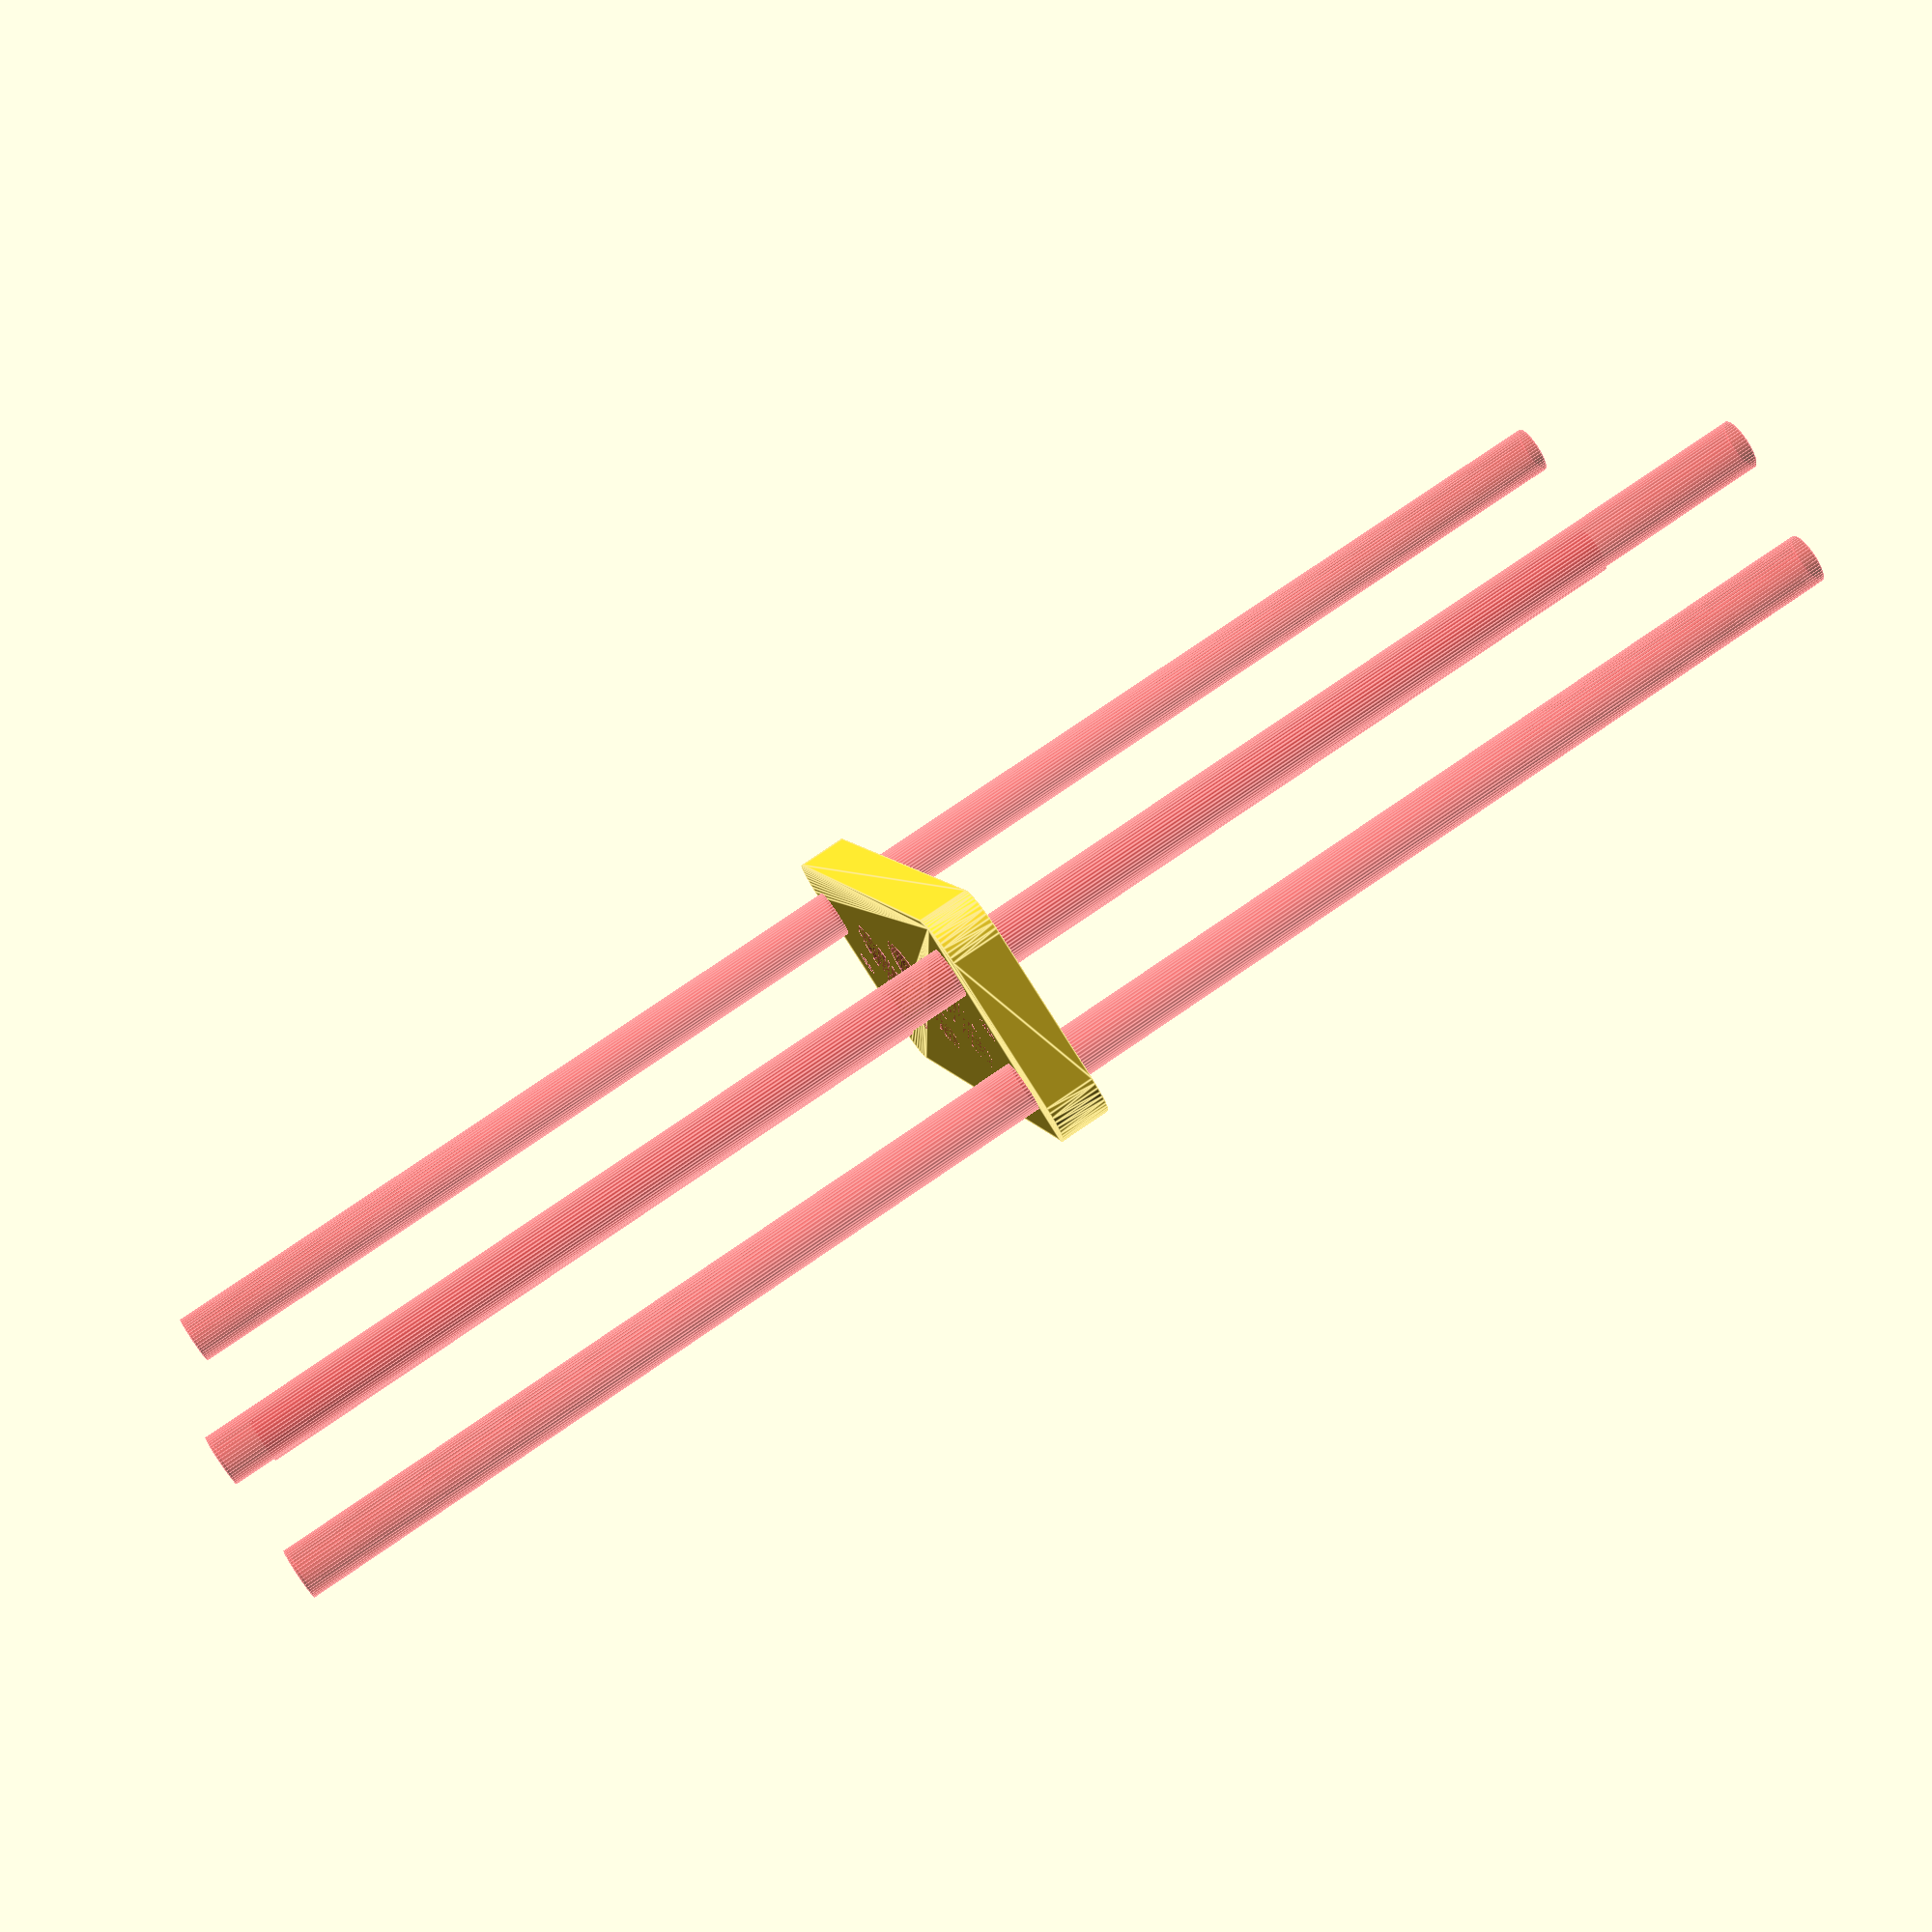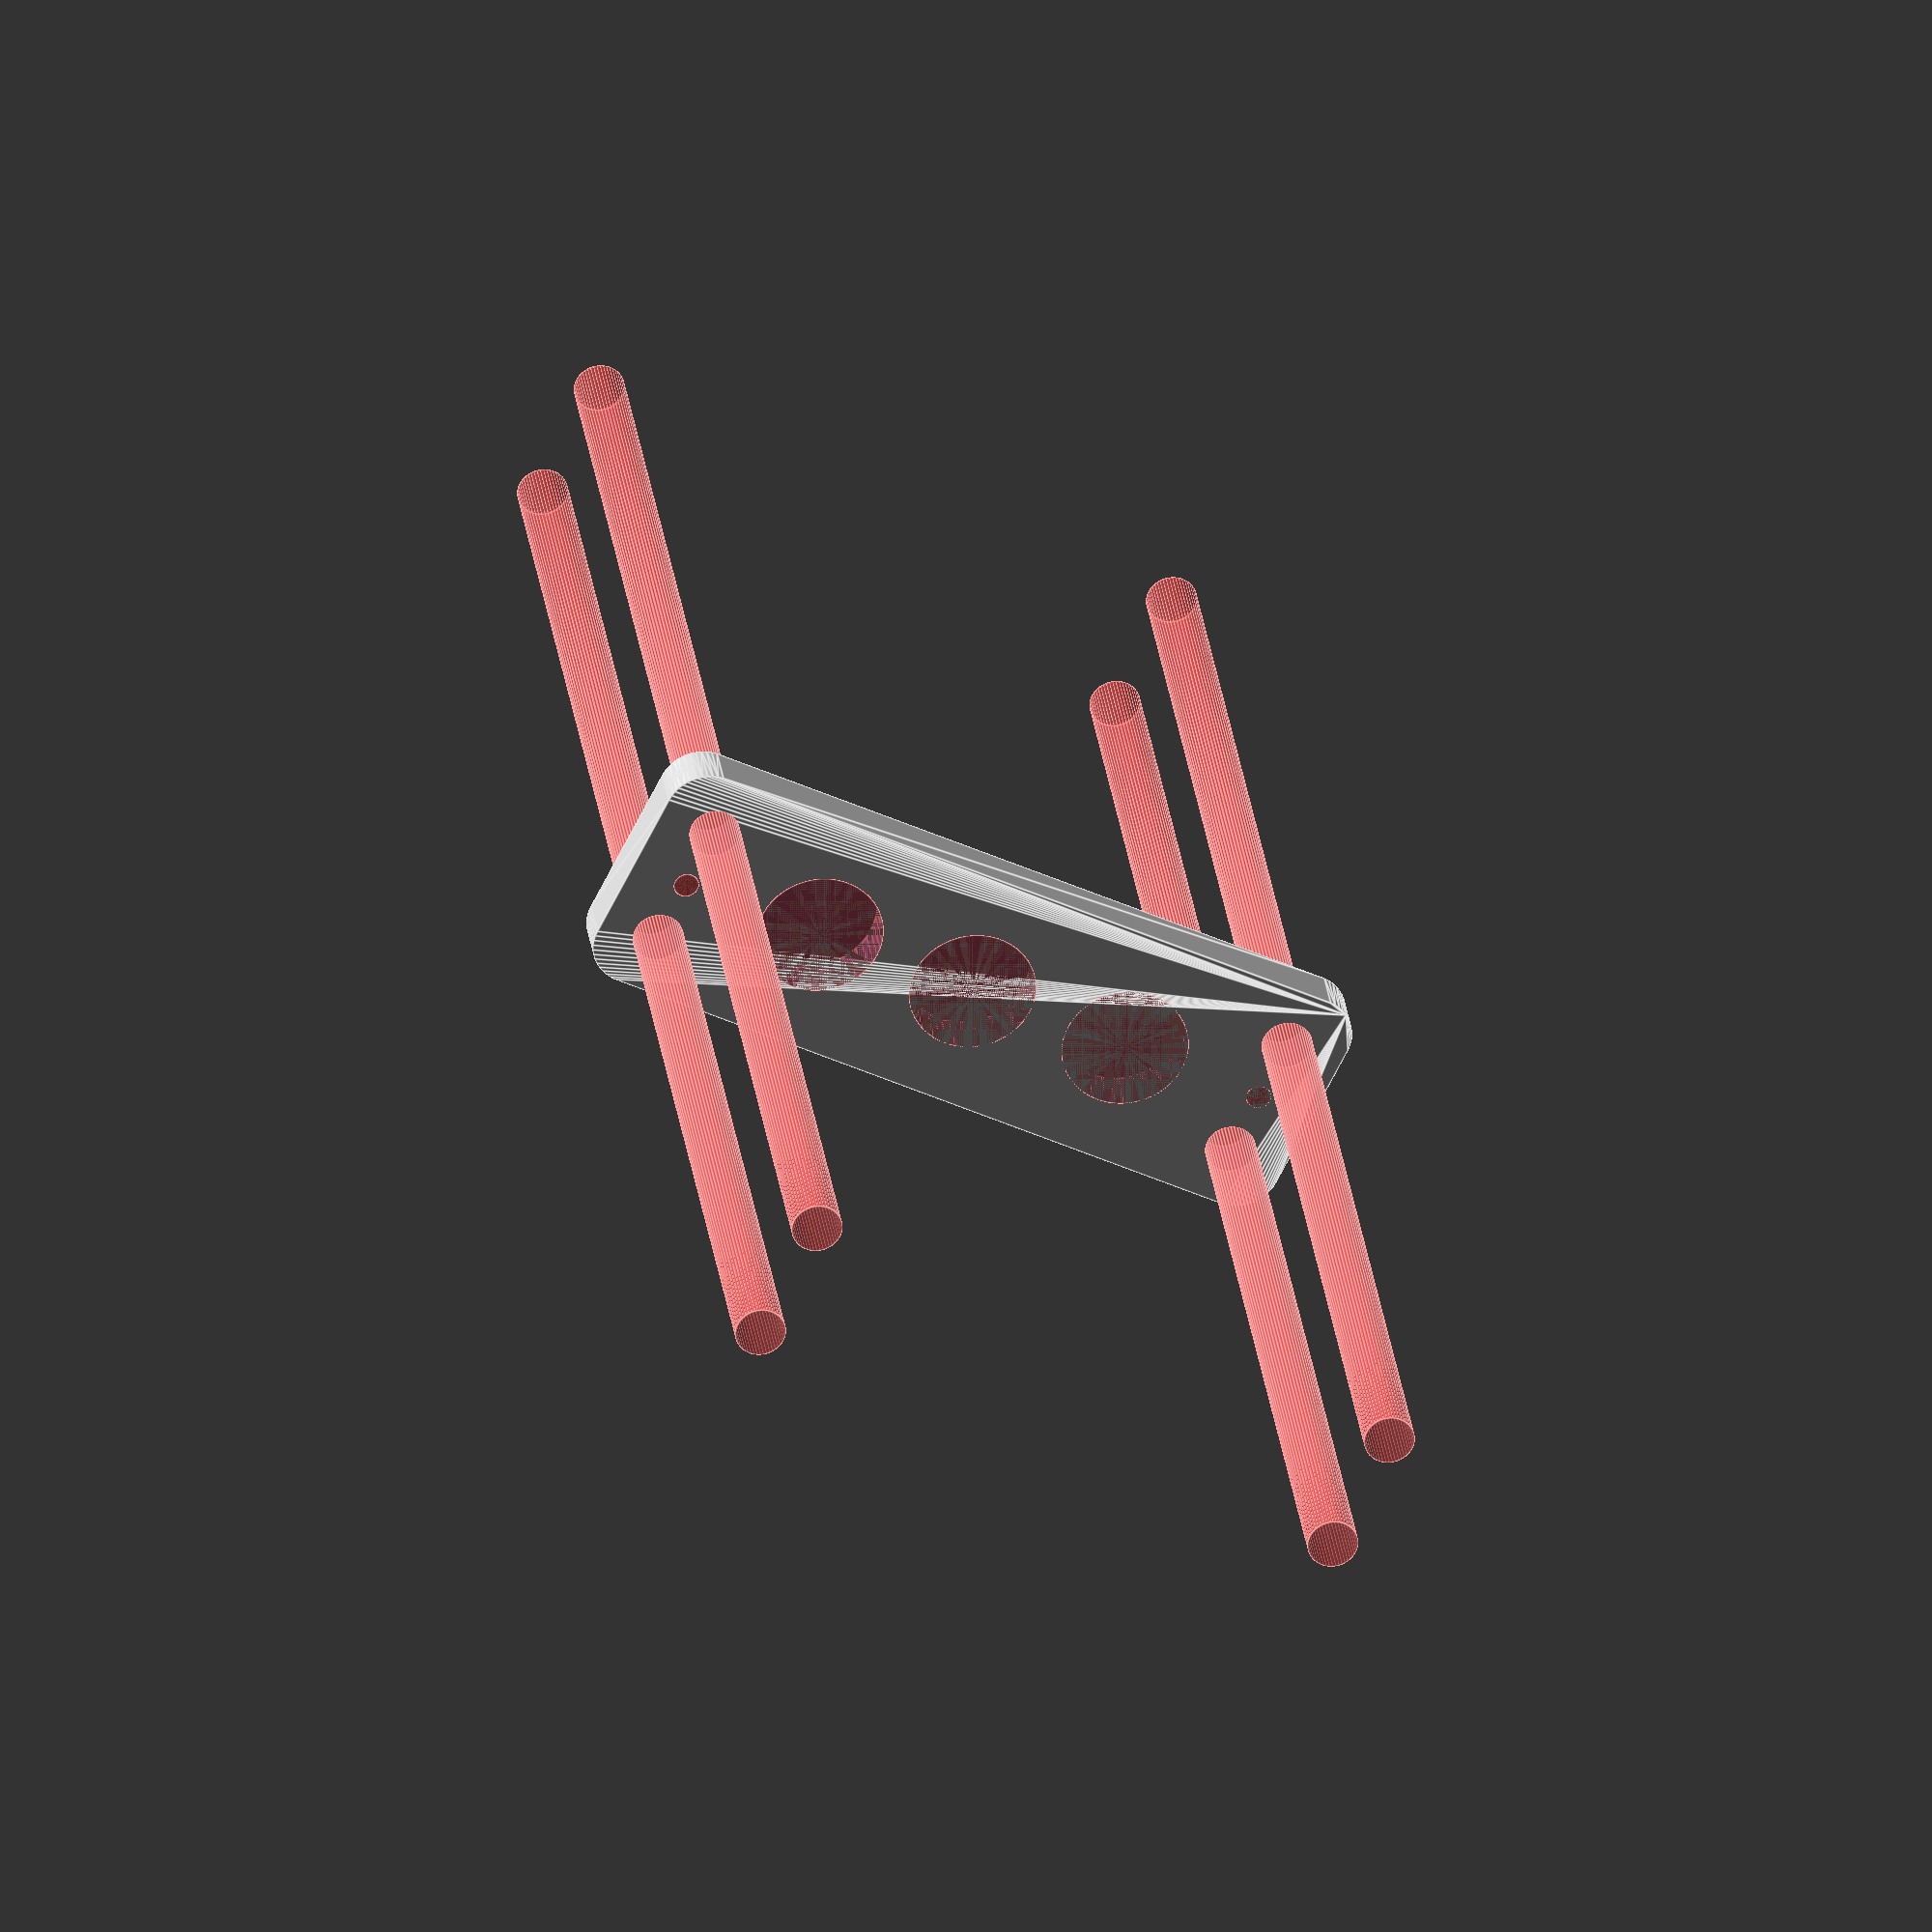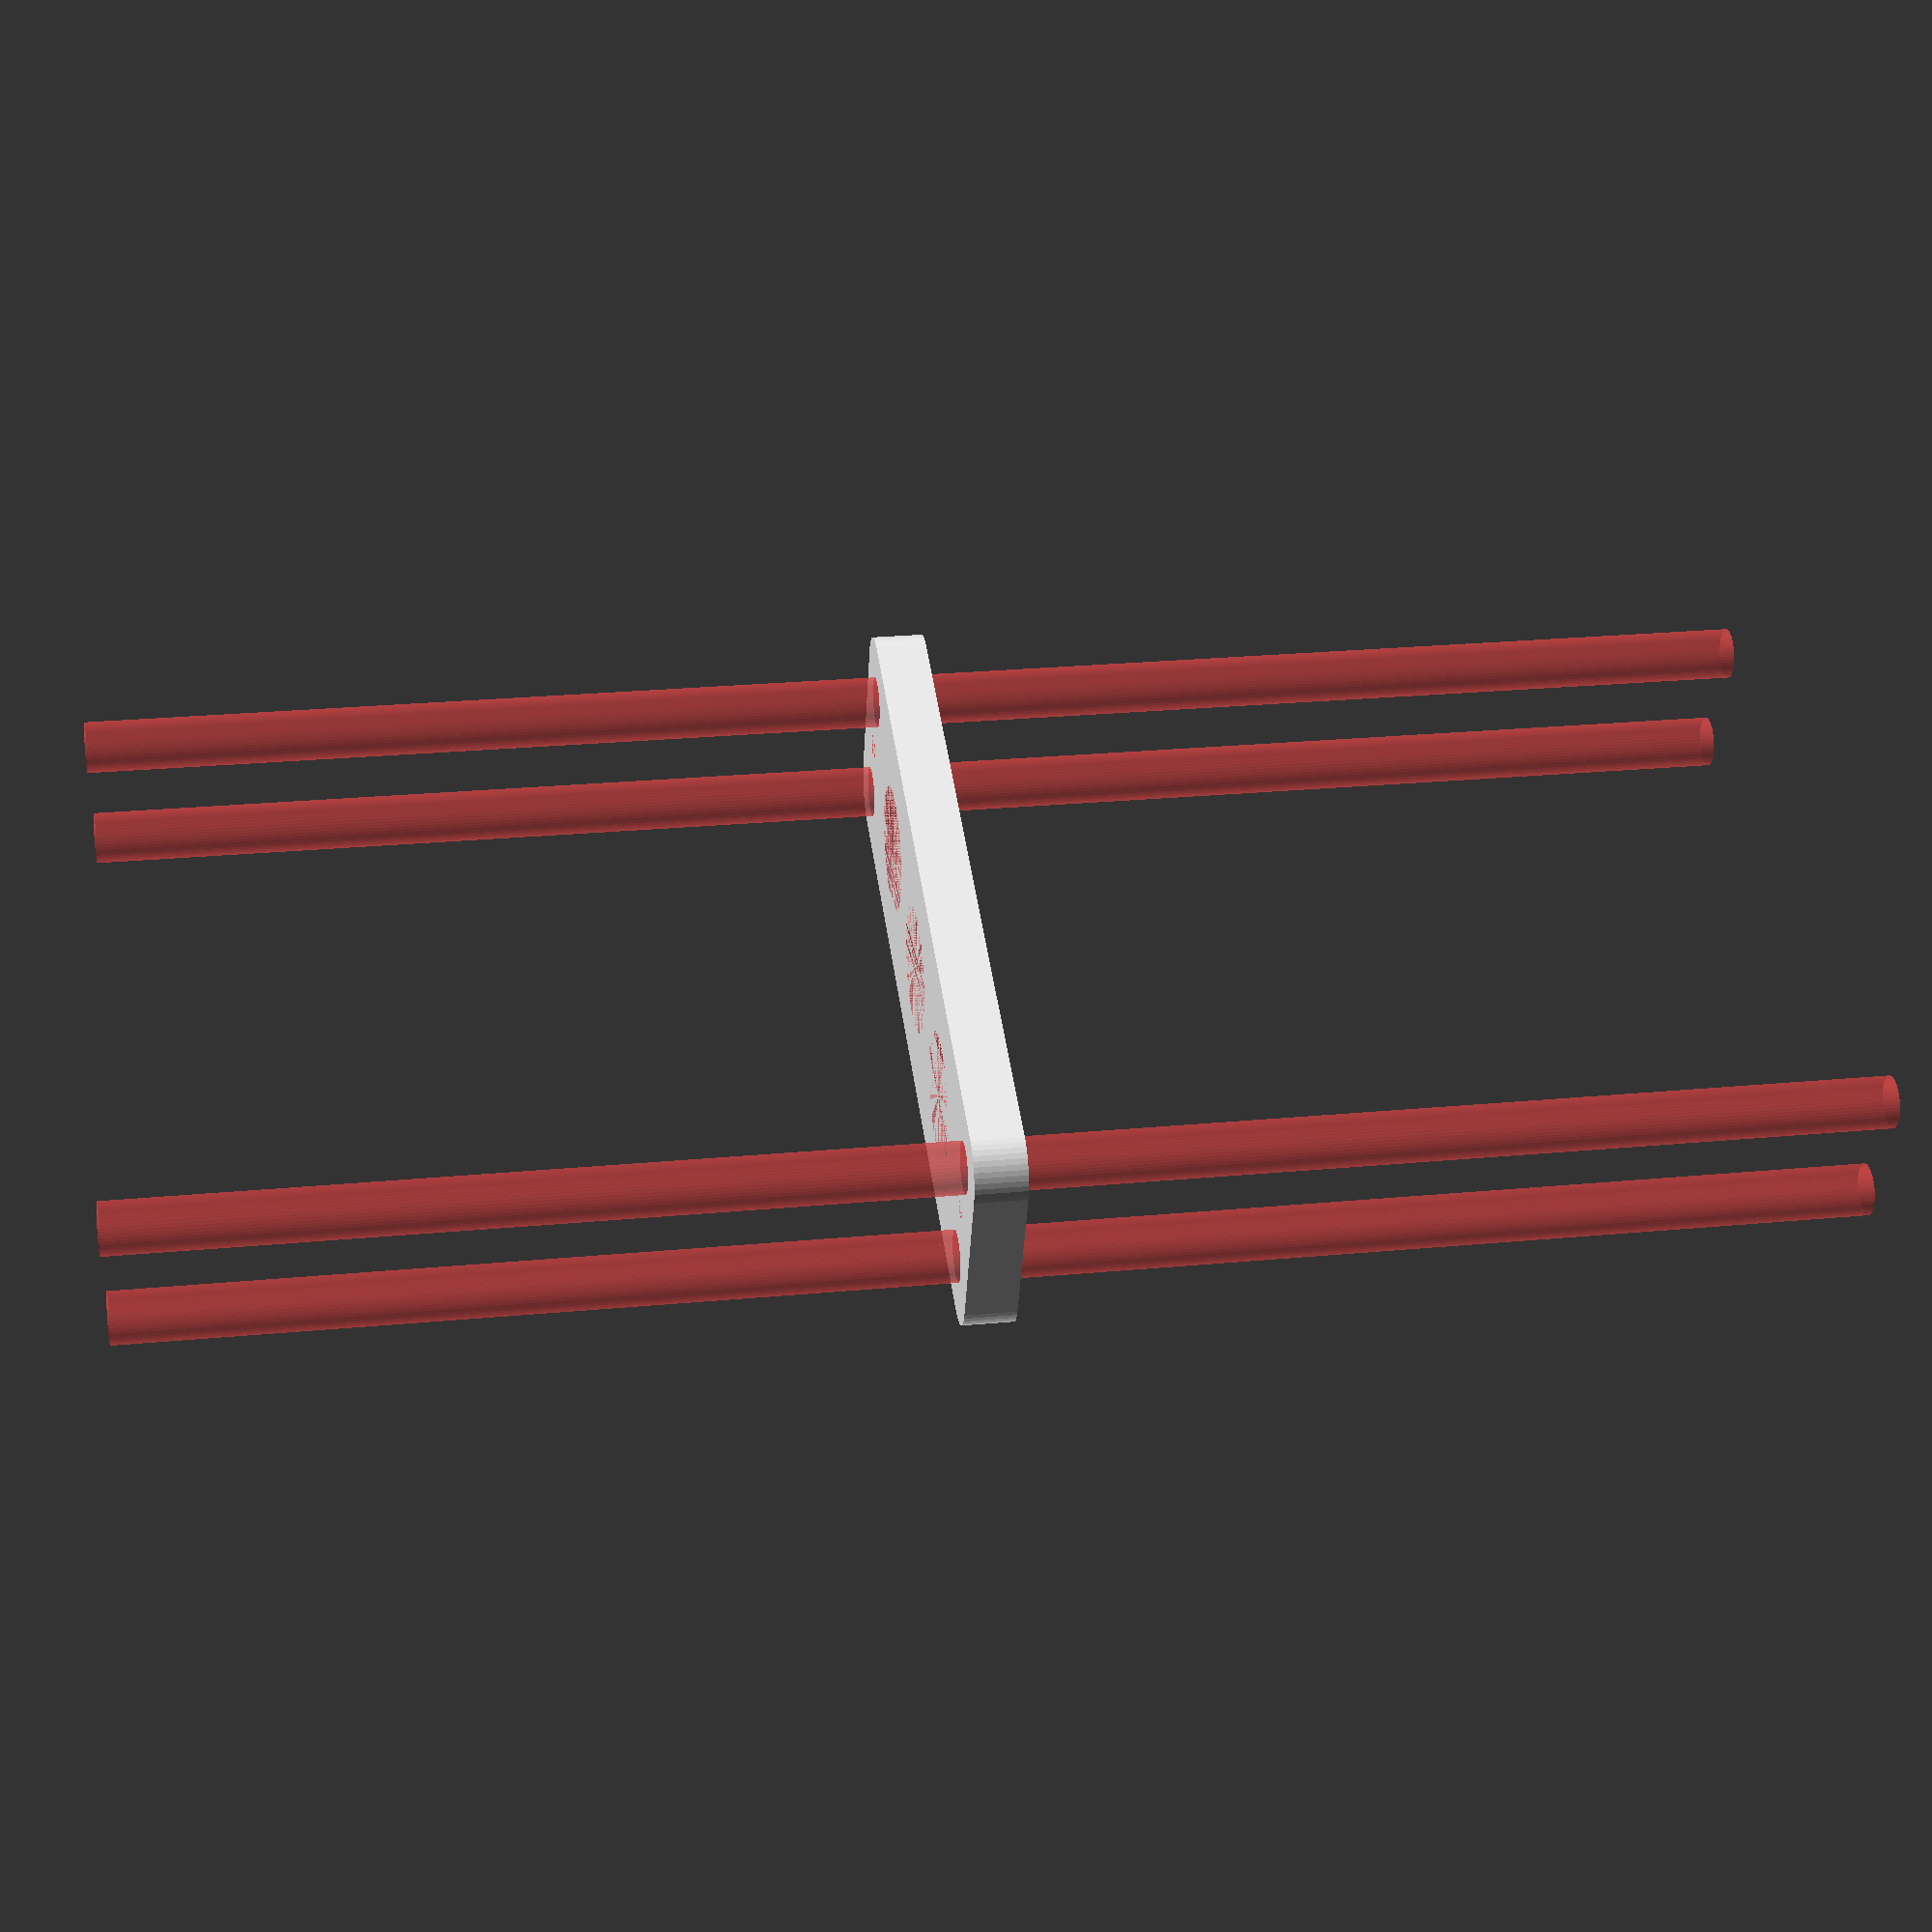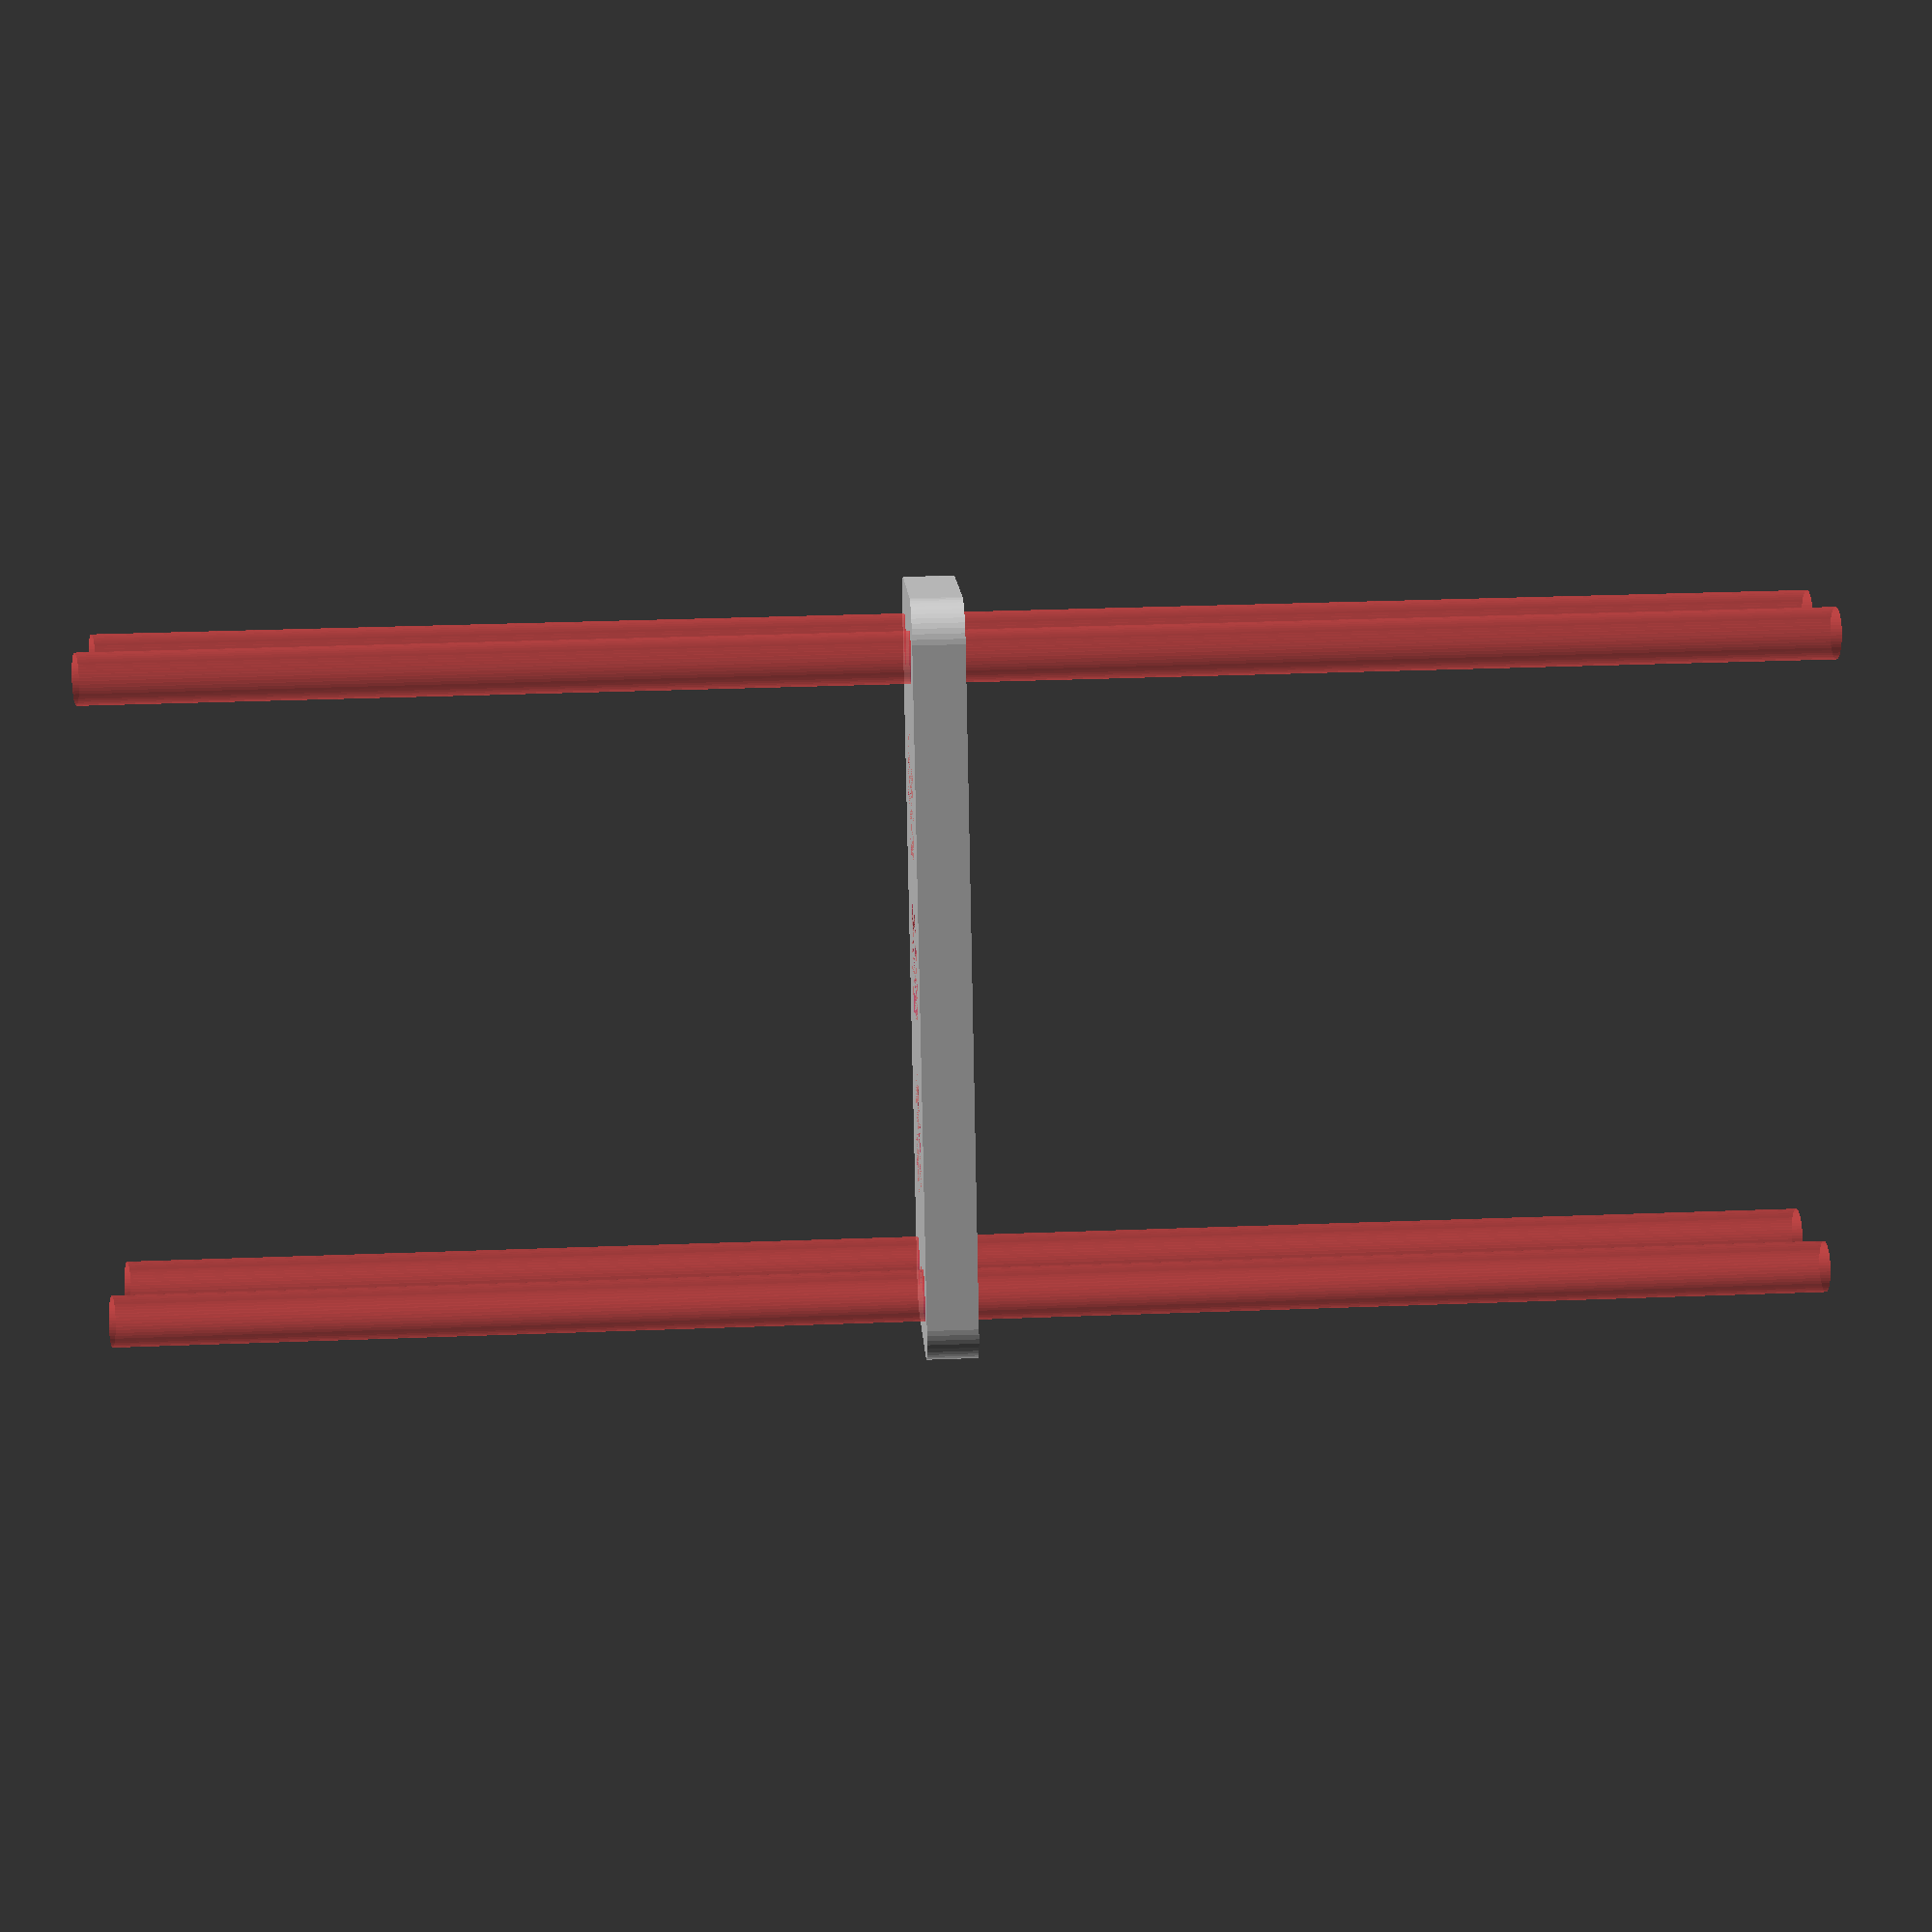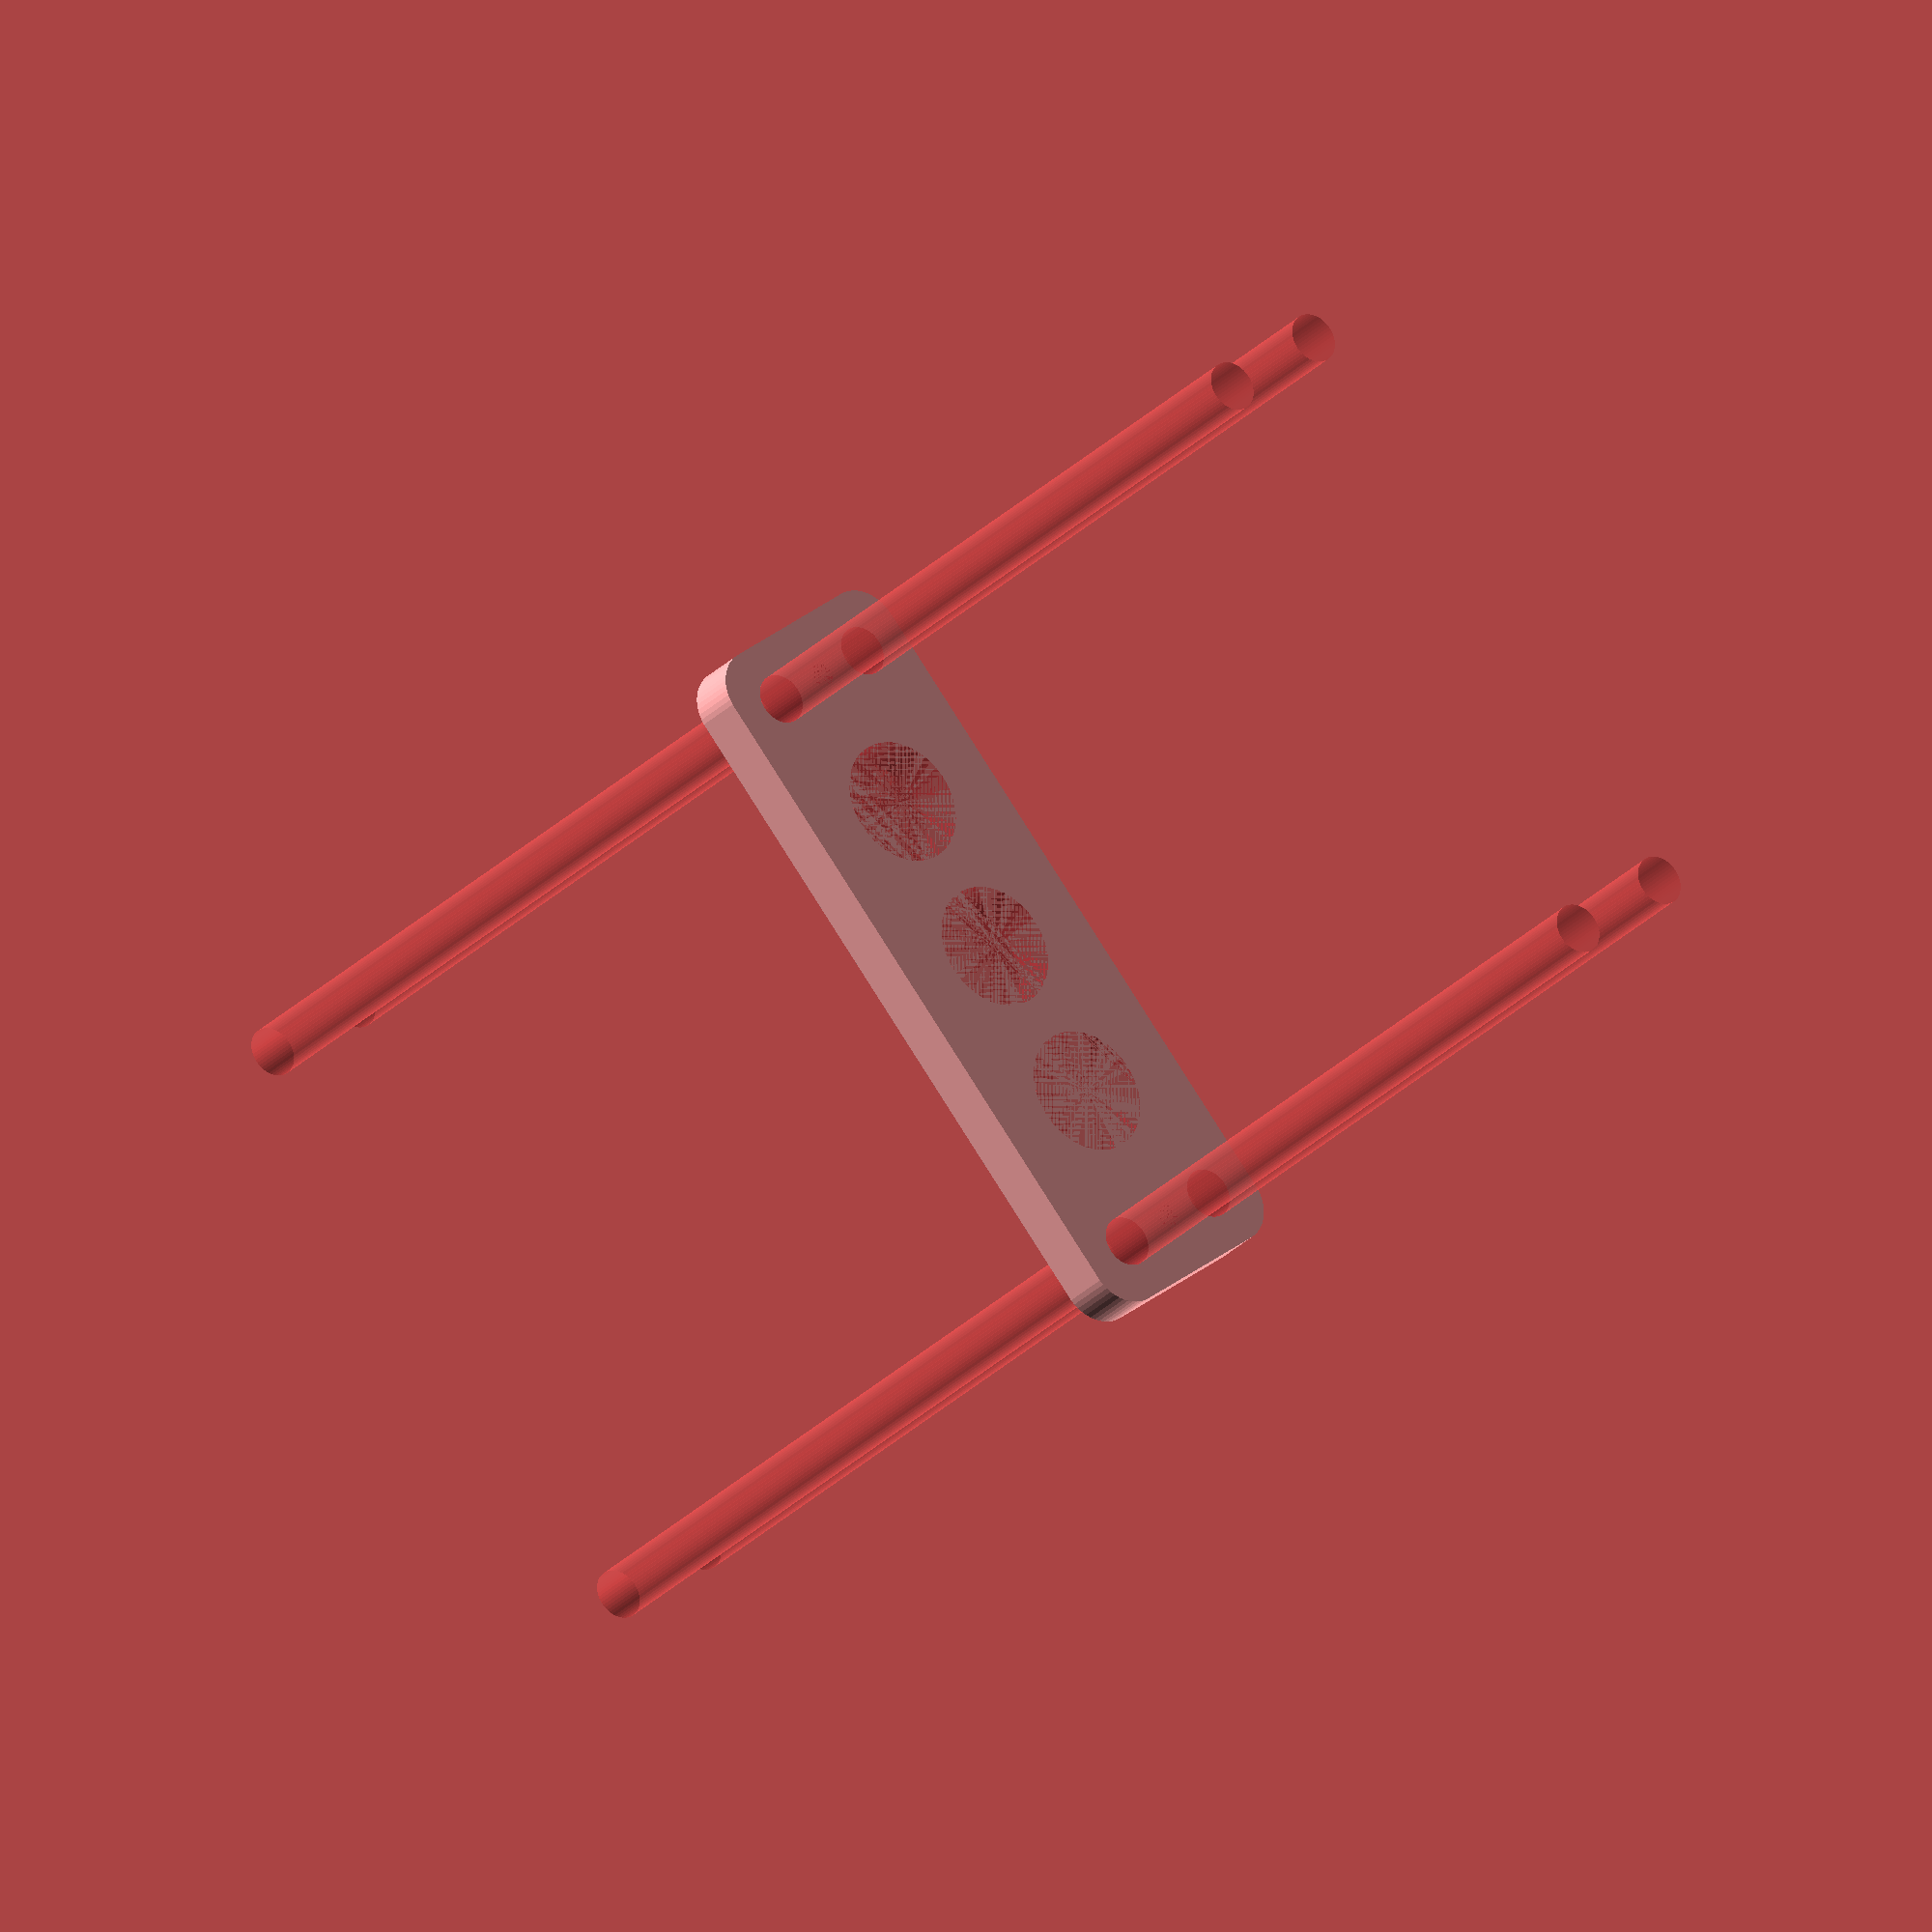
<openscad>
$fn = 50;


difference() {
	union() {
		hull() {
			translate(v = [-39.5000000000, 9.5000000000, 0]) {
				cylinder(h = 6, r = 5);
			}
			translate(v = [39.5000000000, 9.5000000000, 0]) {
				cylinder(h = 6, r = 5);
			}
			translate(v = [-39.5000000000, -9.5000000000, 0]) {
				cylinder(h = 6, r = 5);
			}
			translate(v = [39.5000000000, -9.5000000000, 0]) {
				cylinder(h = 6, r = 5);
			}
		}
	}
	union() {
		#translate(v = [-37.5000000000, -7.5000000000, 0]) {
			cylinder(h = 6, r = 3.0000000000);
		}
		#translate(v = [-37.5000000000, 7.5000000000, 0]) {
			cylinder(h = 6, r = 3.0000000000);
		}
		#translate(v = [37.5000000000, -7.5000000000, 0]) {
			cylinder(h = 6, r = 3.0000000000);
		}
		#translate(v = [37.5000000000, 7.5000000000, 0]) {
			cylinder(h = 6, r = 3.0000000000);
		}
		#translate(v = [-37.5000000000, -7.5000000000, -100.0000000000]) {
			cylinder(h = 200, r = 3.0000000000);
		}
		#translate(v = [-37.5000000000, 7.5000000000, -100.0000000000]) {
			cylinder(h = 200, r = 3.0000000000);
		}
		#translate(v = [37.5000000000, -7.5000000000, -100.0000000000]) {
			cylinder(h = 200, r = 3.0000000000);
		}
		#translate(v = [37.5000000000, 7.5000000000, -100.0000000000]) {
			cylinder(h = 200, r = 3.0000000000);
		}
		#translate(v = [-37.5000000000, -7.5000000000, 0]) {
			cylinder(h = 6, r = 1.5000000000);
		}
		#translate(v = [-37.5000000000, 0.0000000000, 0]) {
			cylinder(h = 6, r = 1.5000000000);
		}
		#translate(v = [-37.5000000000, 7.5000000000, 0]) {
			cylinder(h = 6, r = 1.5000000000);
		}
		#translate(v = [37.5000000000, -7.5000000000, 0]) {
			cylinder(h = 6, r = 1.5000000000);
		}
		#translate(v = [37.5000000000, 0.0000000000, 0]) {
			cylinder(h = 6, r = 1.5000000000);
		}
		#translate(v = [37.5000000000, 7.5000000000, 0]) {
			cylinder(h = 6, r = 1.5000000000);
		}
		#translate(v = [-37.5000000000, -7.5000000000, 0]) {
			cylinder(h = 6, r = 1.5000000000);
		}
		#translate(v = [-37.5000000000, 0.0000000000, 0]) {
			cylinder(h = 6, r = 1.5000000000);
		}
		#translate(v = [-37.5000000000, 7.5000000000, 0]) {
			cylinder(h = 6, r = 1.5000000000);
		}
		#translate(v = [37.5000000000, -7.5000000000, 0]) {
			cylinder(h = 6, r = 1.5000000000);
		}
		#translate(v = [37.5000000000, 0.0000000000, 0]) {
			cylinder(h = 6, r = 1.5000000000);
		}
		#translate(v = [37.5000000000, 7.5000000000, 0]) {
			cylinder(h = 6, r = 1.5000000000);
		}
		#translate(v = [-37.5000000000, -7.5000000000, 0]) {
			cylinder(h = 6, r = 1.5000000000);
		}
		#translate(v = [-37.5000000000, 0.0000000000, 0]) {
			cylinder(h = 6, r = 1.5000000000);
		}
		#translate(v = [-37.5000000000, 7.5000000000, 0]) {
			cylinder(h = 6, r = 1.5000000000);
		}
		#translate(v = [37.5000000000, -7.5000000000, 0]) {
			cylinder(h = 6, r = 1.5000000000);
		}
		#translate(v = [37.5000000000, 0.0000000000, 0]) {
			cylinder(h = 6, r = 1.5000000000);
		}
		#translate(v = [37.5000000000, 7.5000000000, 0]) {
			cylinder(h = 6, r = 1.5000000000);
		}
		#translate(v = [-20.0000000000, 0, 0]) {
			cylinder(h = 6, r = 7.5000000000);
		}
		#cylinder(h = 6, r = 7.5000000000);
		#translate(v = [20.0000000000, 0, 0]) {
			cylinder(h = 6, r = 7.5000000000);
		}
	}
}
</openscad>
<views>
elev=101.2 azim=110.1 roll=124.3 proj=p view=edges
elev=330.4 azim=26.3 roll=352.7 proj=o view=edges
elev=334.8 azim=21.2 roll=81.3 proj=p view=wireframe
elev=147.4 azim=69.2 roll=93.1 proj=p view=wireframe
elev=207.9 azim=229.6 roll=214.0 proj=o view=wireframe
</views>
